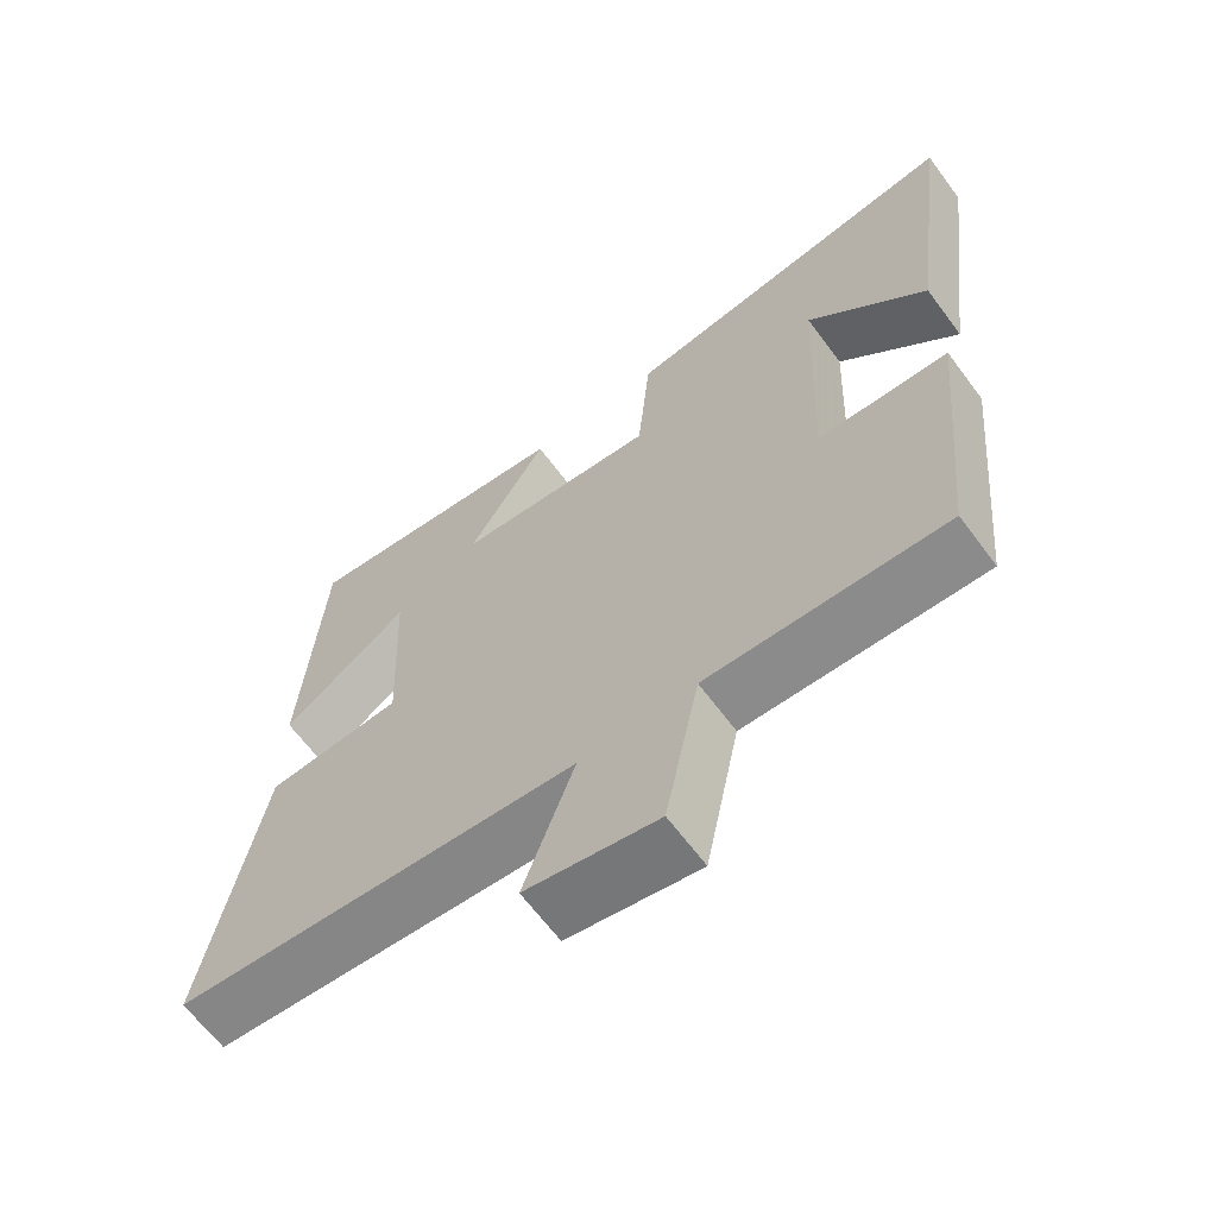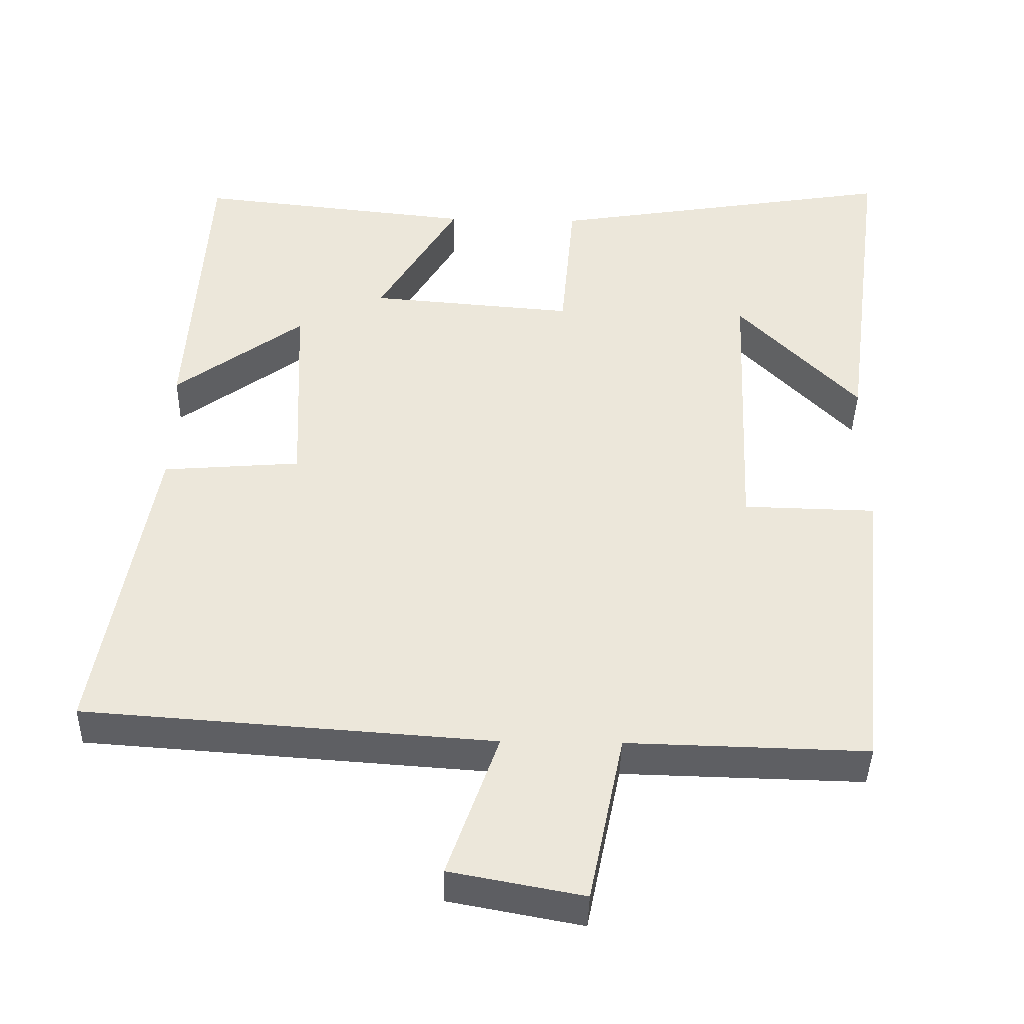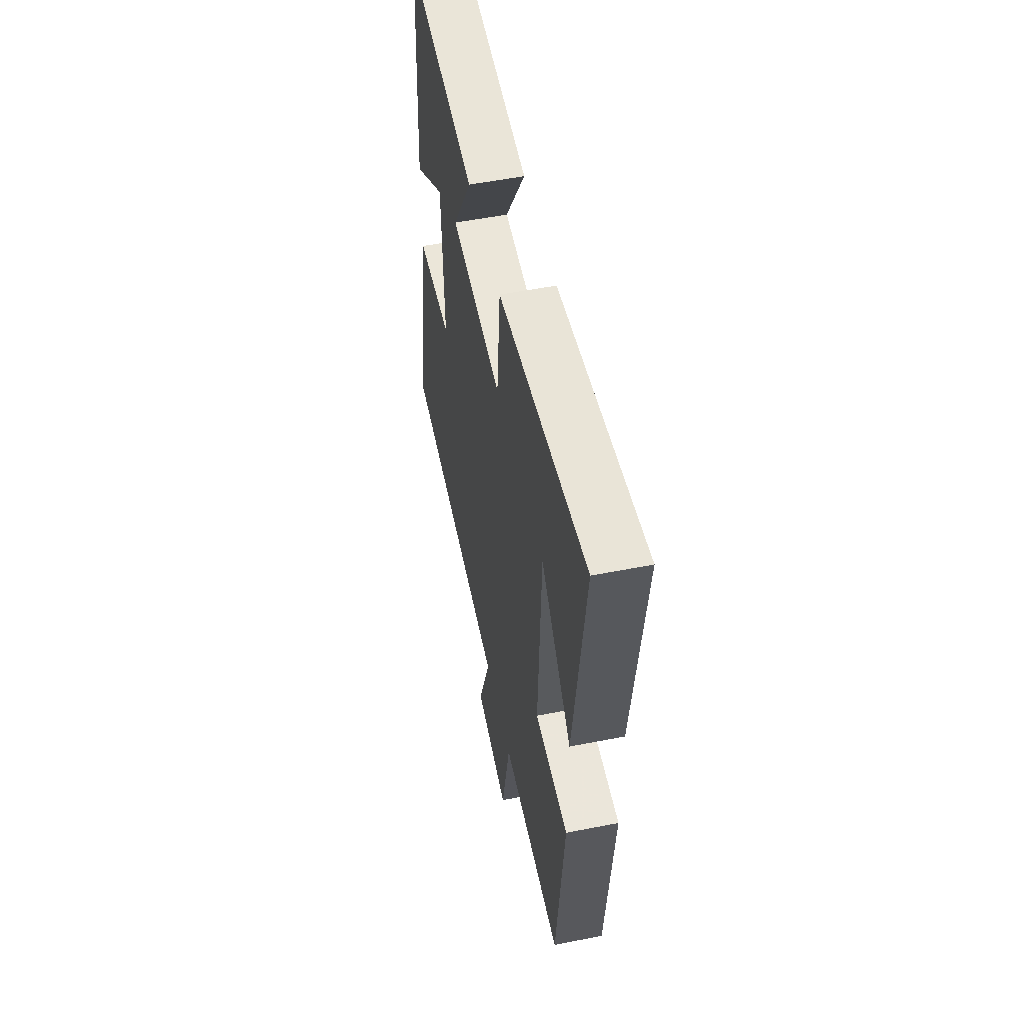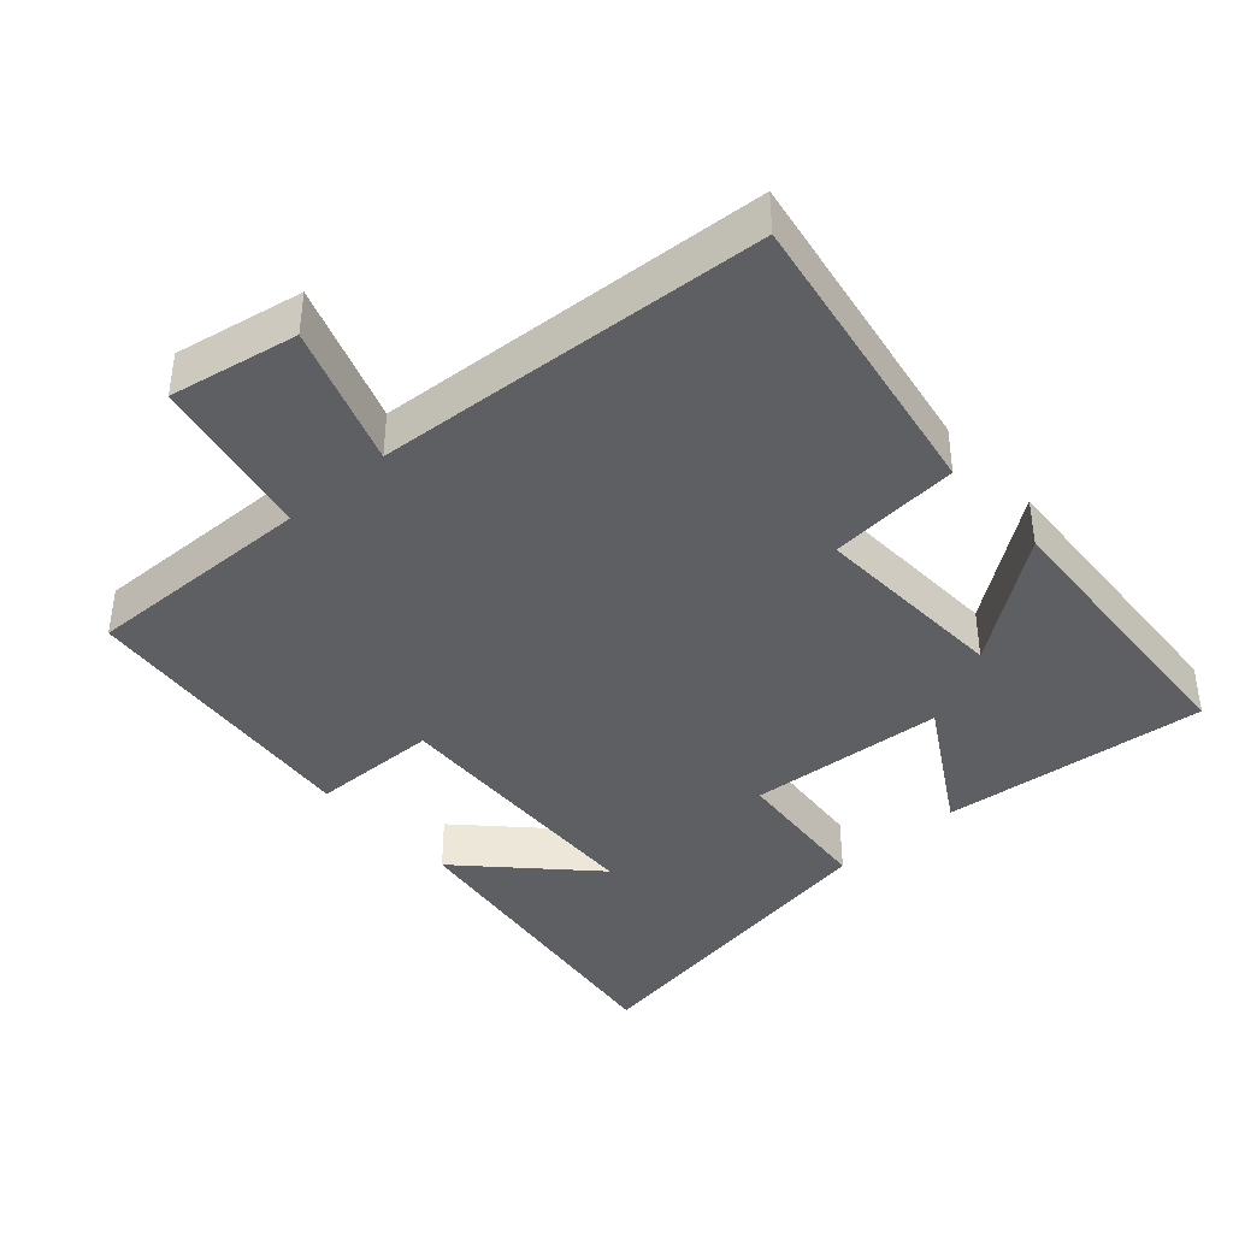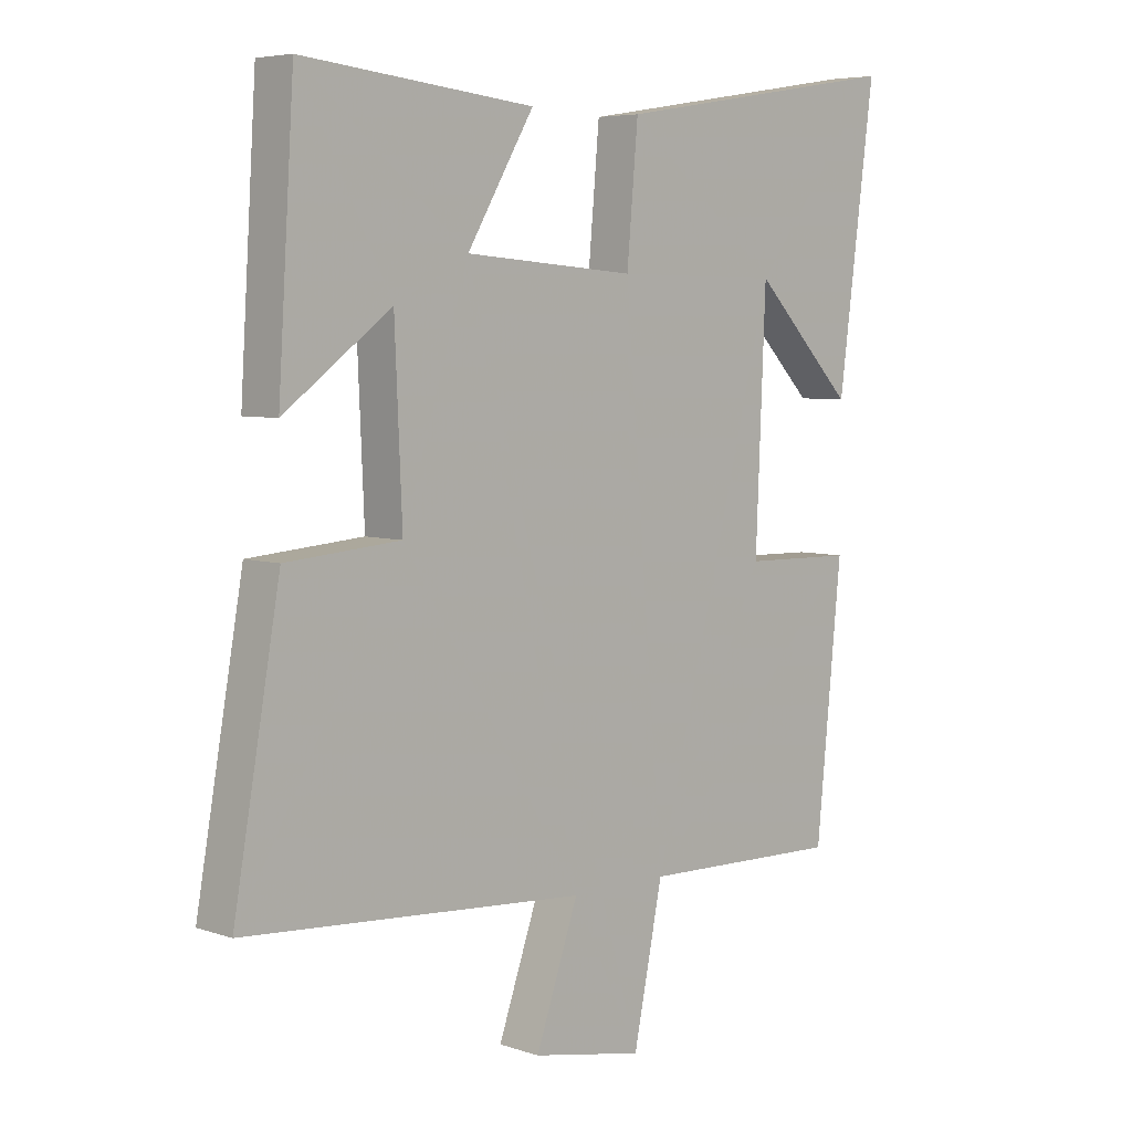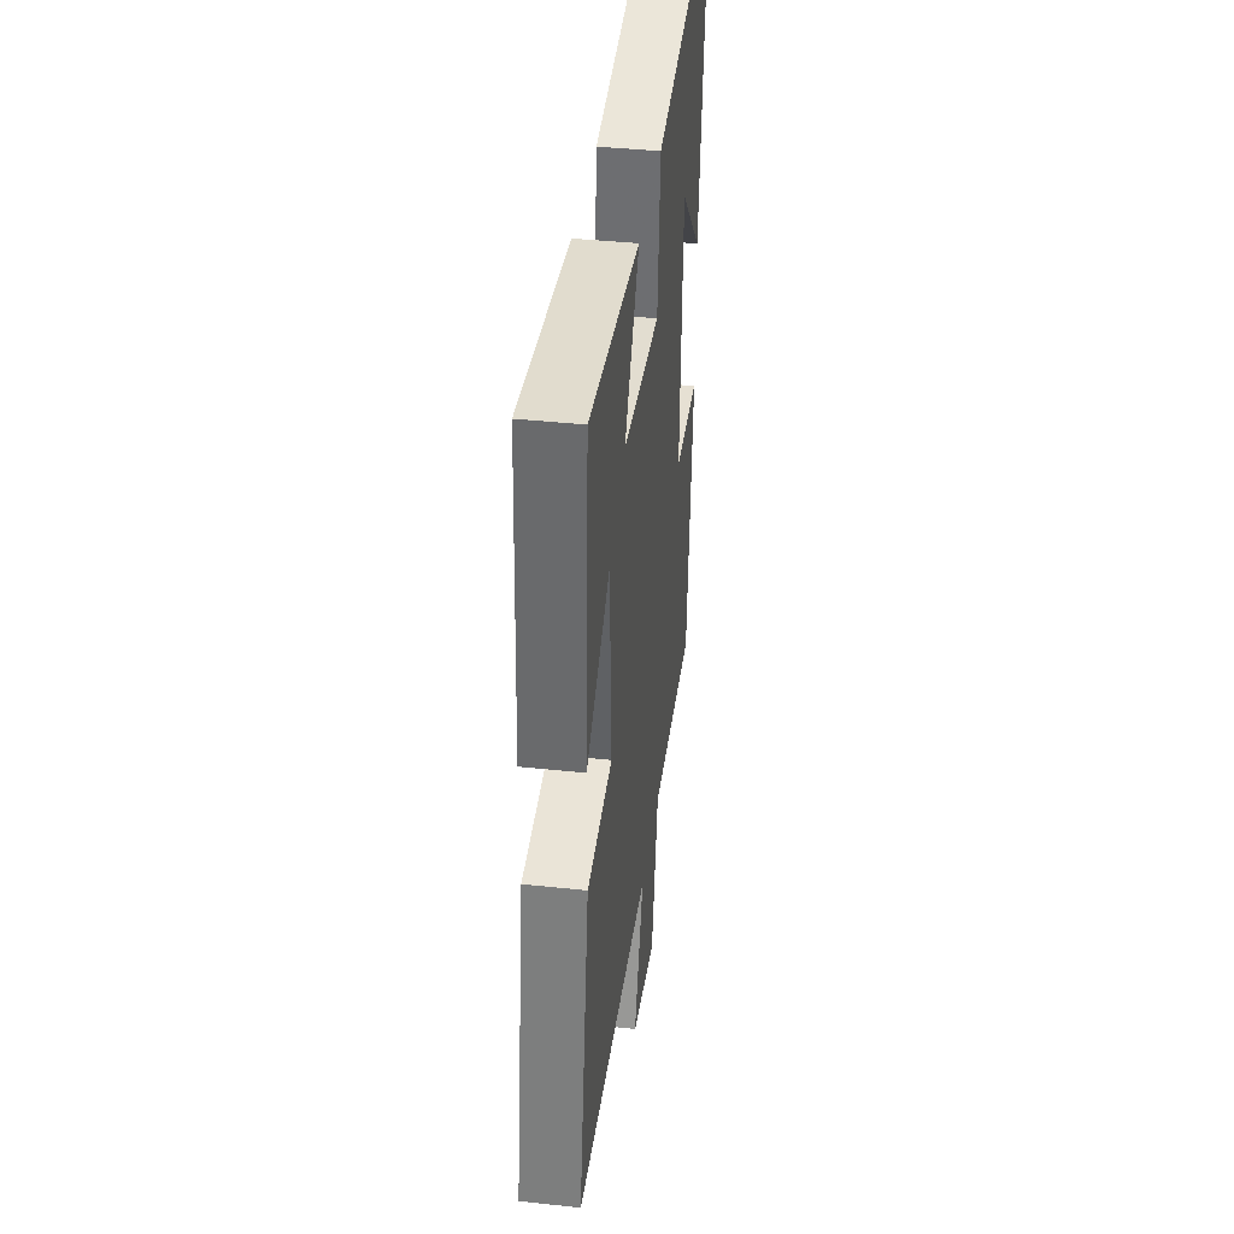
<metadata>
{"format":"obj","ext":"obj","renderer":"f3d","projection":"perspective","resolution":1024,"background":"white","views":[{"elev":-64.8,"azim":36.6,"up":"+Z"},{"elev":-40.9,"azim":-1.3,"up":"+Z"},{"elev":53.8,"azim":78.1,"up":"+Z"},{"elev":-40.7,"azim":-138.1,"up":"+Y"},{"elev":5.7,"azim":-44.5,"up":"+Z"},{"elev":39.7,"azim":-82.4,"up":"+Z"}]}
</metadata>
<code>
v 0.459 0.07 -0.508
v 0.134 0.07 -0.5
v 0.087 0.07 -0.731
v -0.093 0.07 -0.697
v -0.024 0.07 -0.5
v -0.575 0.07 -0.461
v -0.5 0.07 -0.037
v -0.315 0.07 -0.022
v -0.327 0.07 0.256
v -0.5 0.07 0.129
v -0.474 0.07 0.539
v -0.1 0.07 0.5
v -0.208 0.07 0.319
v 0.068 0.07 0.297
v 0.086 0.07 0.5
v 0.559 0.07 0.577
v 0.5 0.07 0.125
v 0.337 0.07 0.293
v 0.321 0.07 -0.091
v 0.5 0.07 -0.095
v 0.459 0 -0.508
v 0.134 0 -0.5
v 0.087 0 -0.731
v -0.093 0 -0.697
v -0.024 0 -0.5
v -0.575 0 -0.461
v -0.5 0 -0.037
v -0.315 0 -0.022
v -0.327 0 0.256
v -0.5 0 0.129
v -0.474 0 0.539
v -0.1 0 0.5
v -0.208 0 0.319
v 0.068 0 0.297
v 0.086 0 0.5
v 0.559 0 0.577
v 0.5 0 0.125
v 0.337 0 0.293
v 0.321 0 -0.091
v 0.5 0 -0.095
f 19 20 1 2
f 18 19 2
f 16 17 18
f 14 15 16 18
f 14 18 2
f 13 14 2 3
f 11 12 13
f 9 10 11
f 9 11 13
f 8 9 13
f 5 6 7 8
f 5 8 13
f 3 4 5
f 3 5 13
f 22 21 40 39
f 22 39 38
f 38 37 36
f 38 36 35 34
f 22 38 34
f 23 22 34 33
f 33 32 31
f 31 30 29
f 33 31 29
f 33 29 28
f 28 27 26 25
f 33 28 25
f 25 24 23
f 33 25 23
f 1 21 22 2
f 2 22 23 3
f 3 23 24 4
f 4 24 25 5
f 5 25 26 6
f 6 26 27 7
f 7 27 28 8
f 8 28 29 9
f 9 29 30 10
f 10 30 31 11
f 11 31 32 12
f 12 32 33 13
f 13 33 34 14
f 14 34 35 15
f 15 35 36 16
f 16 36 37 17
f 17 37 38 18
f 18 38 39 19
f 19 39 40 20
f 20 40 21 1

</code>
